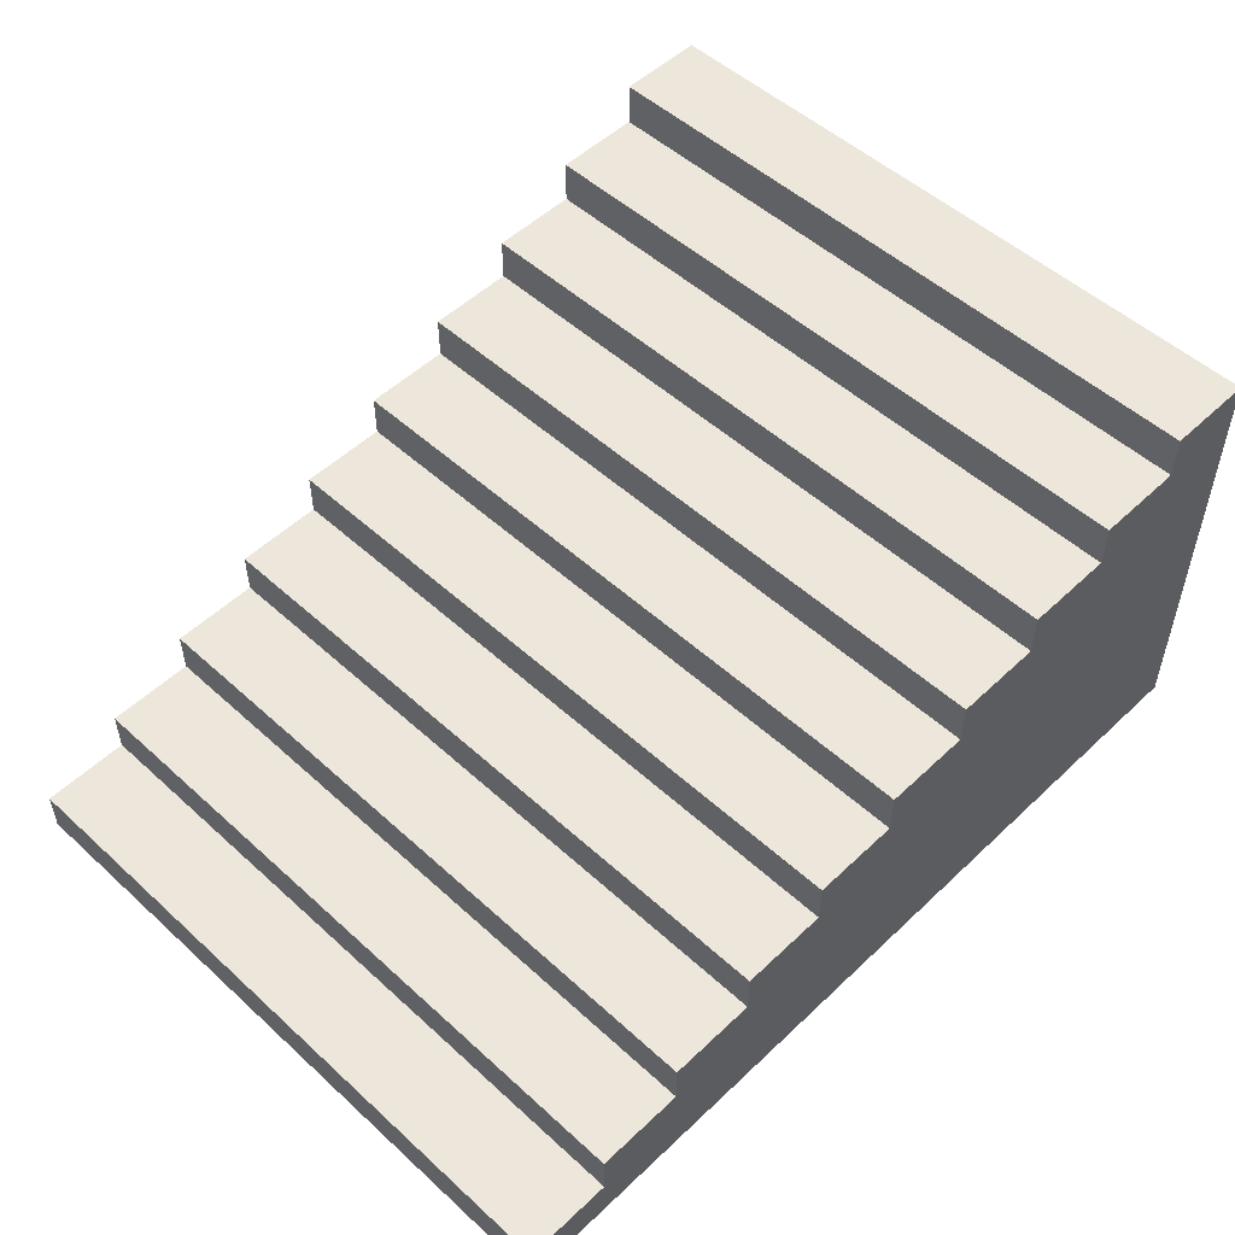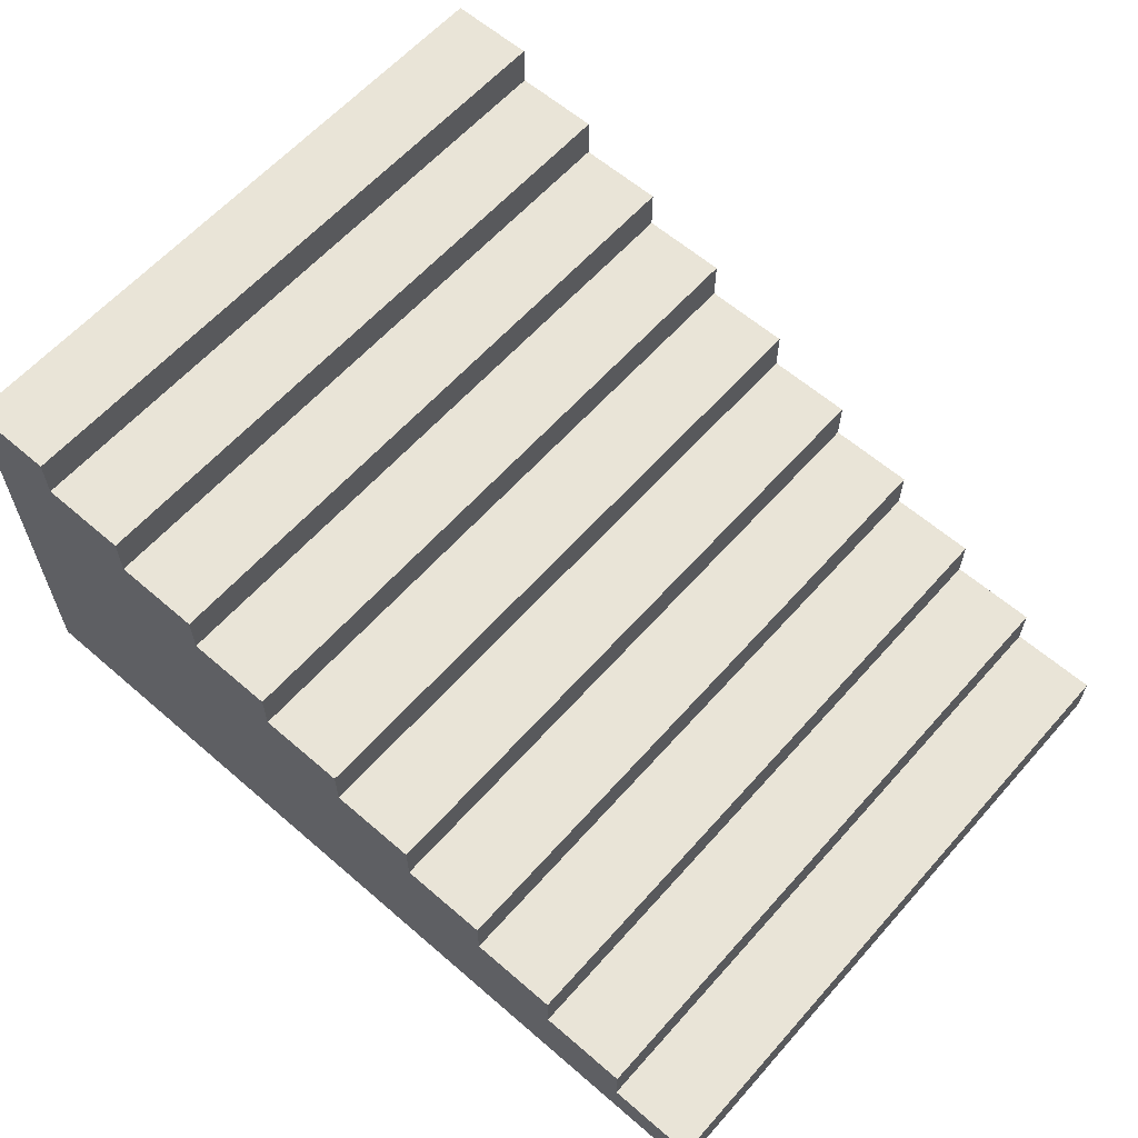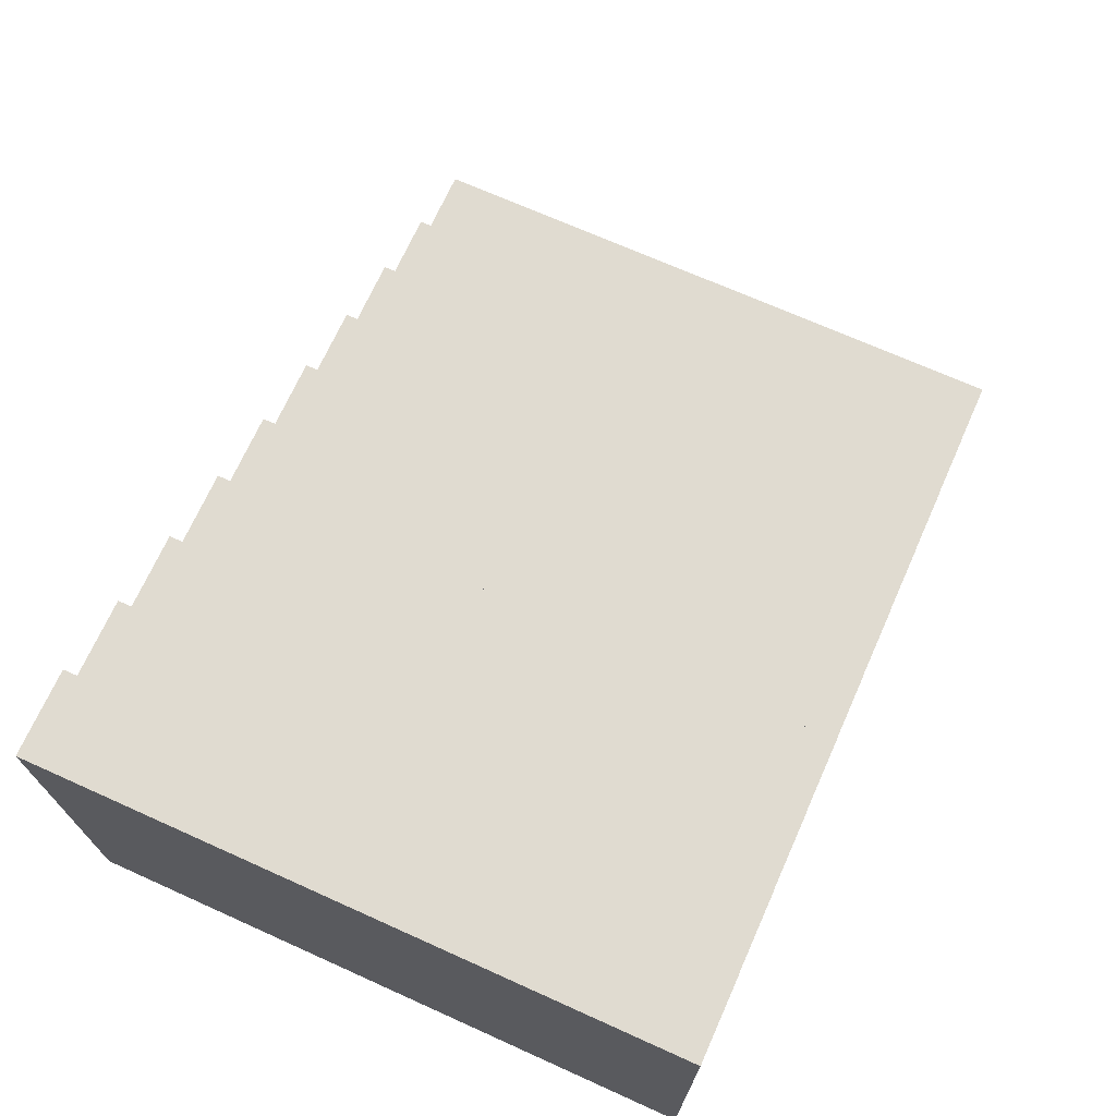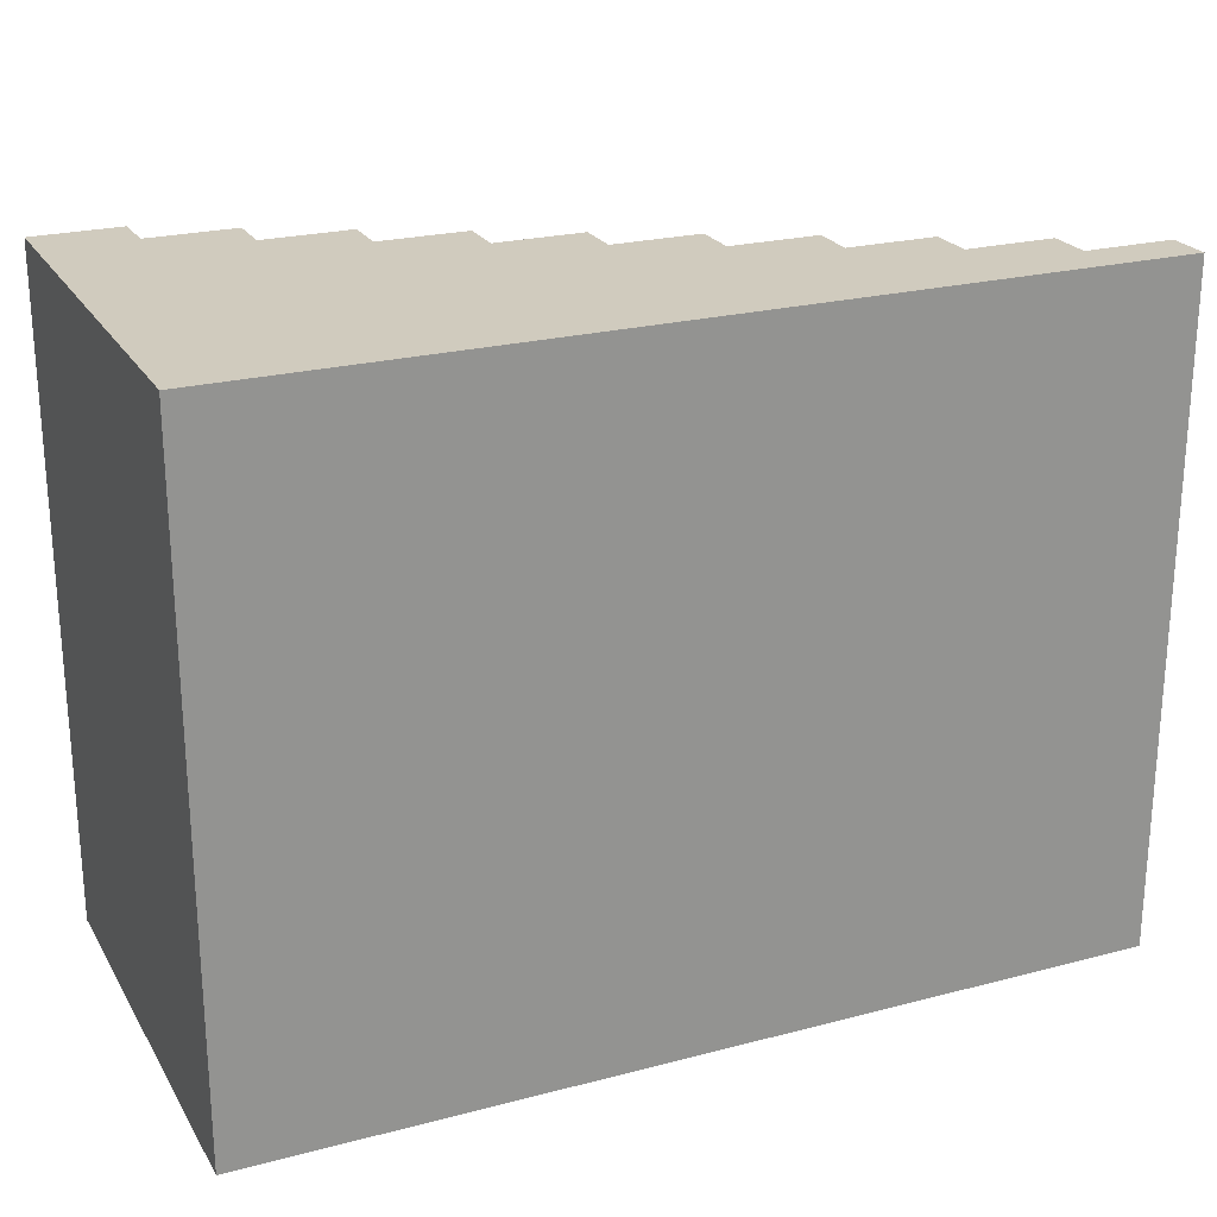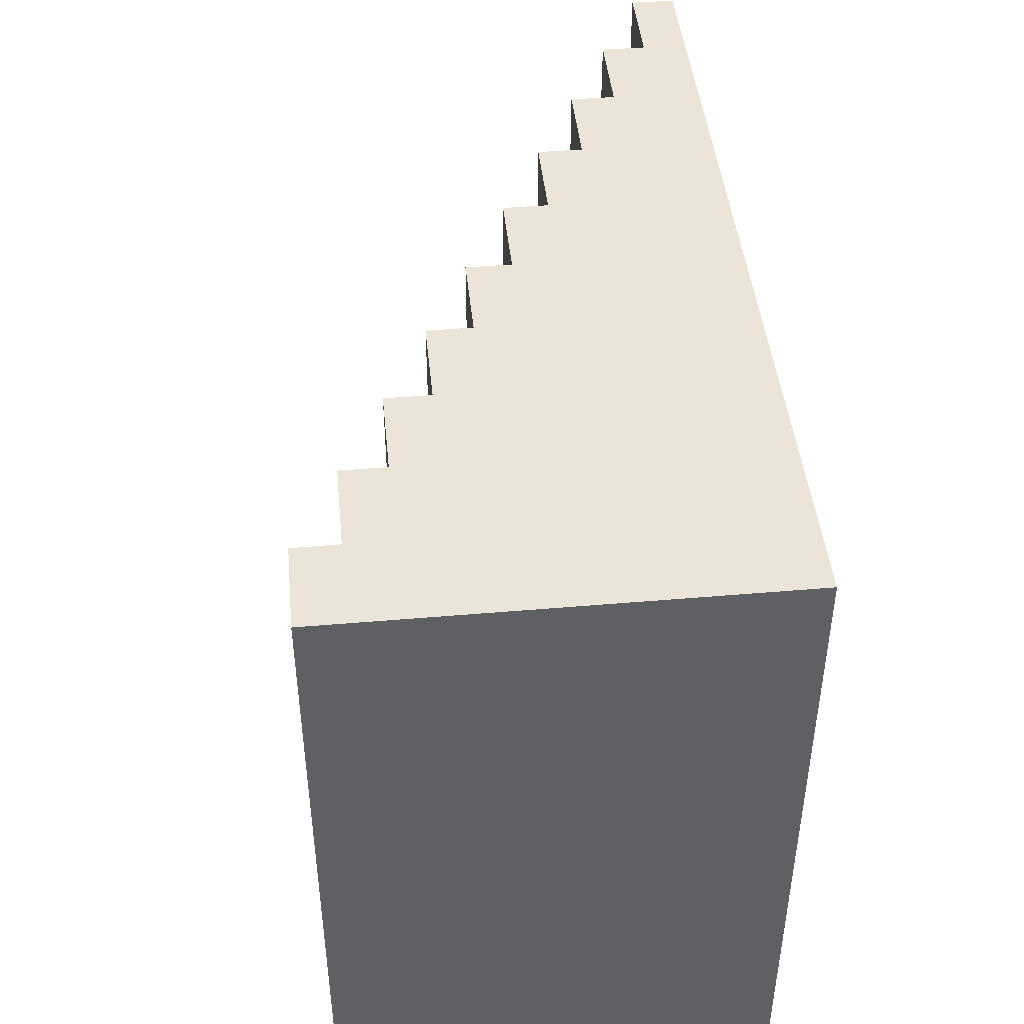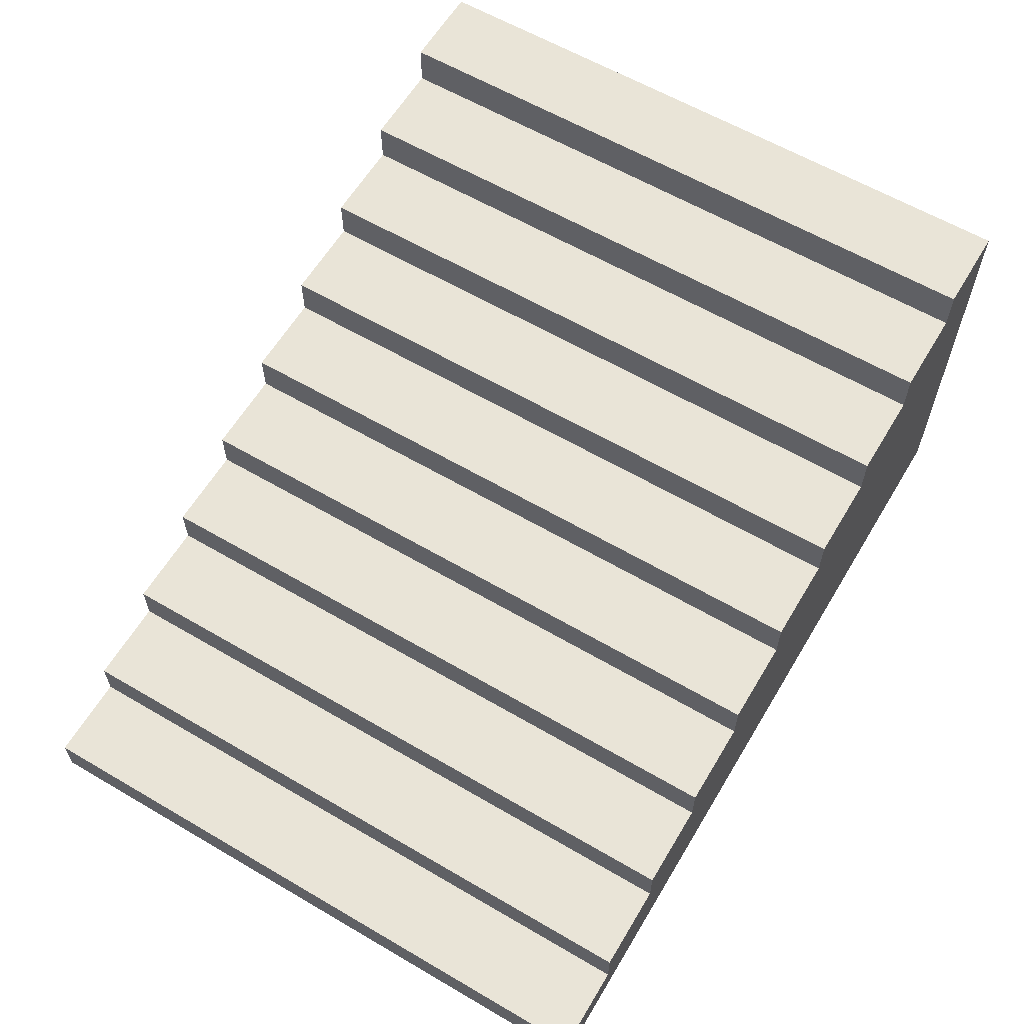
<metadata>
{"format":"obj","ext":"obj","renderer":"f3d","projection":"perspective","resolution":1024,"background":"white","views":[{"elev":52.0,"azim":-45.5,"up":"+Z"},{"elev":61.1,"azim":-138.6,"up":"+Z"},{"elev":70.2,"azim":114.2,"up":"+Z"},{"elev":23.4,"azim":156.2,"up":"+Y"},{"elev":45.0,"azim":84.3,"up":"+Y"},{"elev":61.1,"azim":-59.2,"up":"+Z"}]}
</metadata>
<code>
v 0.6562 -0.4921 -8.409e-09
v 0.6562 -0.4921 0.3281
v 0.5906 -0.4921 0.3281
v 0.5906 -0.4921 0.2953
v 0.5249 -0.4921 0.2953
v 0.5249 -0.4921 0.2625
v 0.4593 -0.4921 0.2625
v 0.4593 -0.4921 0.2297
v 0.3937 -0.4921 0.2297
v 0.3937 -0.4921 0.1969
v 0.3281 -0.4921 0.1969
v 0.3281 -0.4921 0.164
v 0.2625 -0.4921 0.164
v 0.2625 -0.4921 0.1312
v 0.1969 -0.4921 0.1312
v 0.1969 -0.4921 0.09843
v 0.1312 -0.4921 0.09843
v 0.1312 -0.4921 0.06562
v 0.06562 -0.4921 0.06562
v 0.06562 -0.4921 0.03281
v -5.828e-17 -0.4921 0.03281
v 2.368e-17 -0.4921 -7.028e-09
v 0.6562 0 0
v 2.368e-17 0 0
v -5.828e-17 0 0.03281
v 0.06562 0 0.03281
v 0.06562 0 0.06562
v 0.1312 0 0.06562
v 0.1312 0 0.09843
v 0.1969 0 0.09843
v 0.1969 0 0.1312
v 0.2625 0 0.1312
v 0.2625 0 0.164
v 0.3281 0 0.164
v 0.3281 0 0.1969
v 0.3937 0 0.1969
v 0.3937 0 0.2297
v 0.4593 0 0.2297
v 0.4593 0 0.2625
v 0.5249 0 0.2625
v 0.5249 0 0.2953
v 0.5906 0 0.2953
v 0.5906 0 0.3281
v 0.6562 0 0.3281
g stairs3060
f 1 2 3 4 5 6 7 8 9 10 11 12 13 14 15 16 17 18 19 20 21 22
f 23 24 25 26 27 28 29 30 31 32 33 34 35 36 37 38 39 40 41 42 43 44
f 23 44 2 1
f 44 43 3 2
f 43 42 4 3
f 42 41 5 4
f 41 40 6 5
f 40 39 7 6
f 39 38 8 7
f 38 37 9 8
f 37 36 10 9
f 36 35 11 10
f 35 34 12 11
f 34 33 13 12
f 33 32 14 13
f 32 31 15 14
f 31 30 16 15
f 30 29 17 16
f 29 28 18 17
f 28 27 19 18
f 27 26 20 19
f 26 25 21 20
f 25 24 22 21
f 24 23 1 22
g StairTread Collsion
f 44 43 3 2
f 42 41 5 4
f 40 39 7 6
f 38 37 9 8
f 36 35 11 10
f 34 33 13 12
f 32 31 15 14
f 30 29 17 16
f 28 27 19 18
f 26 25 21 20

</code>
